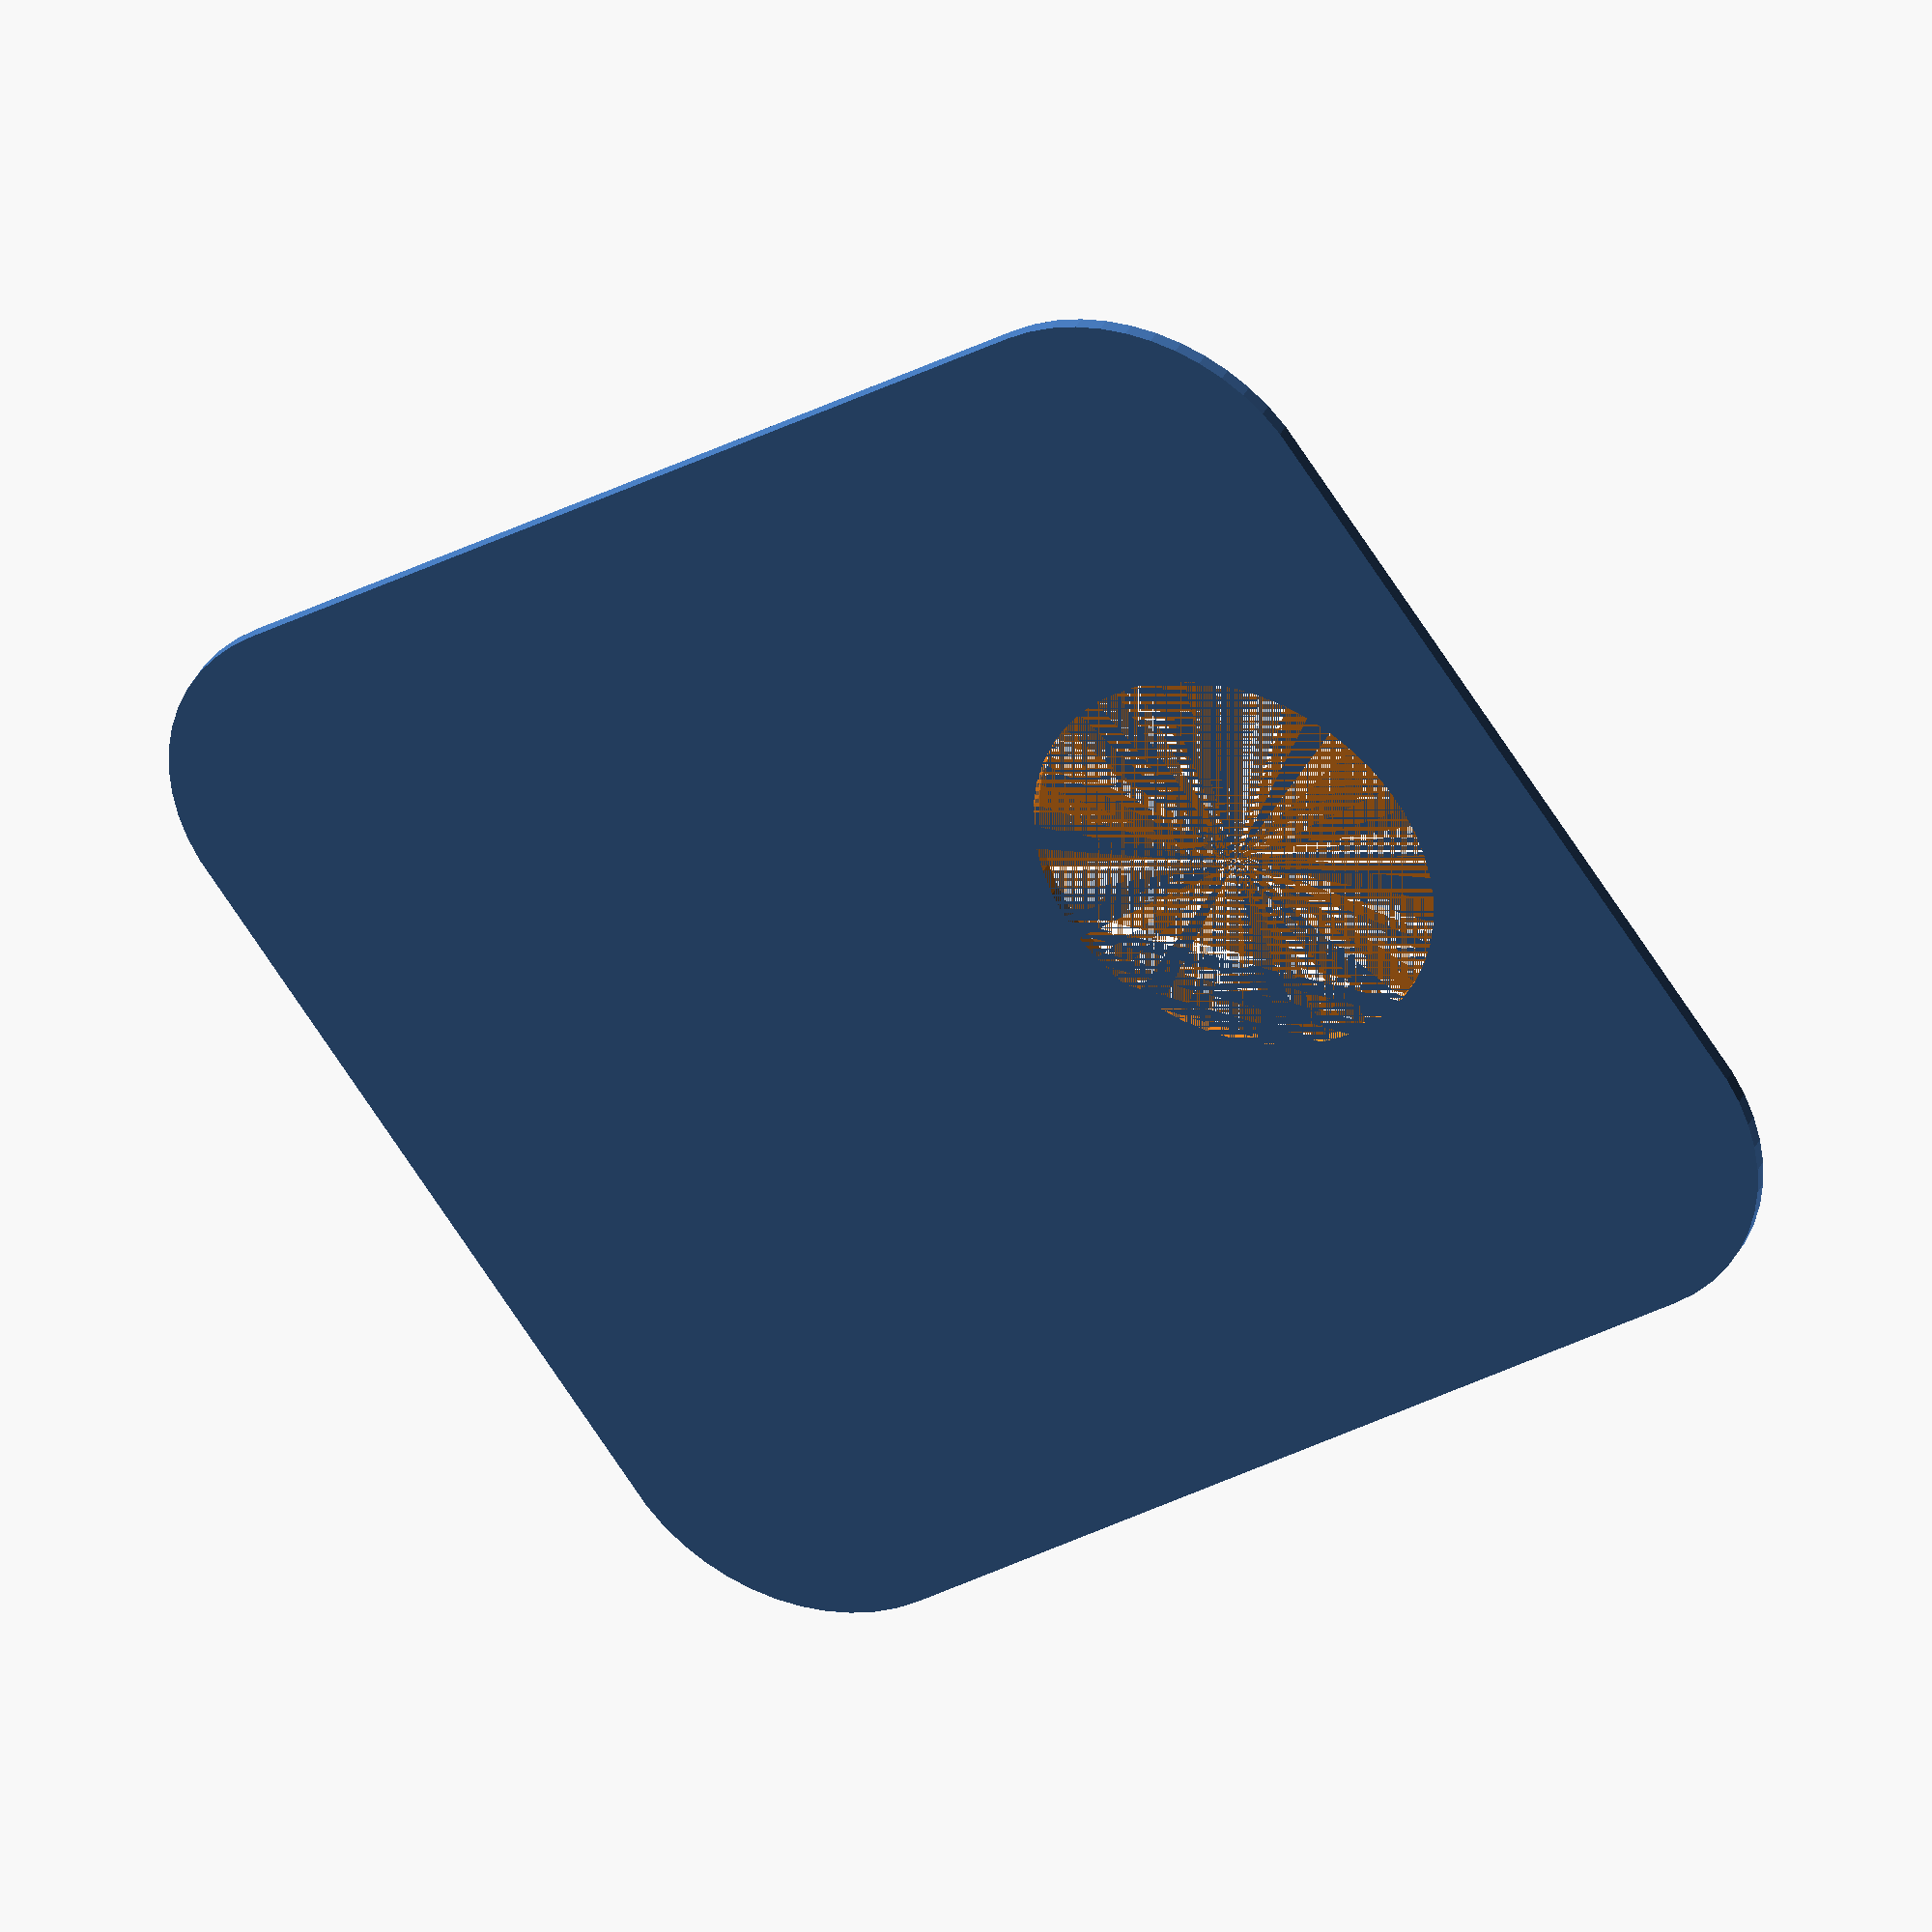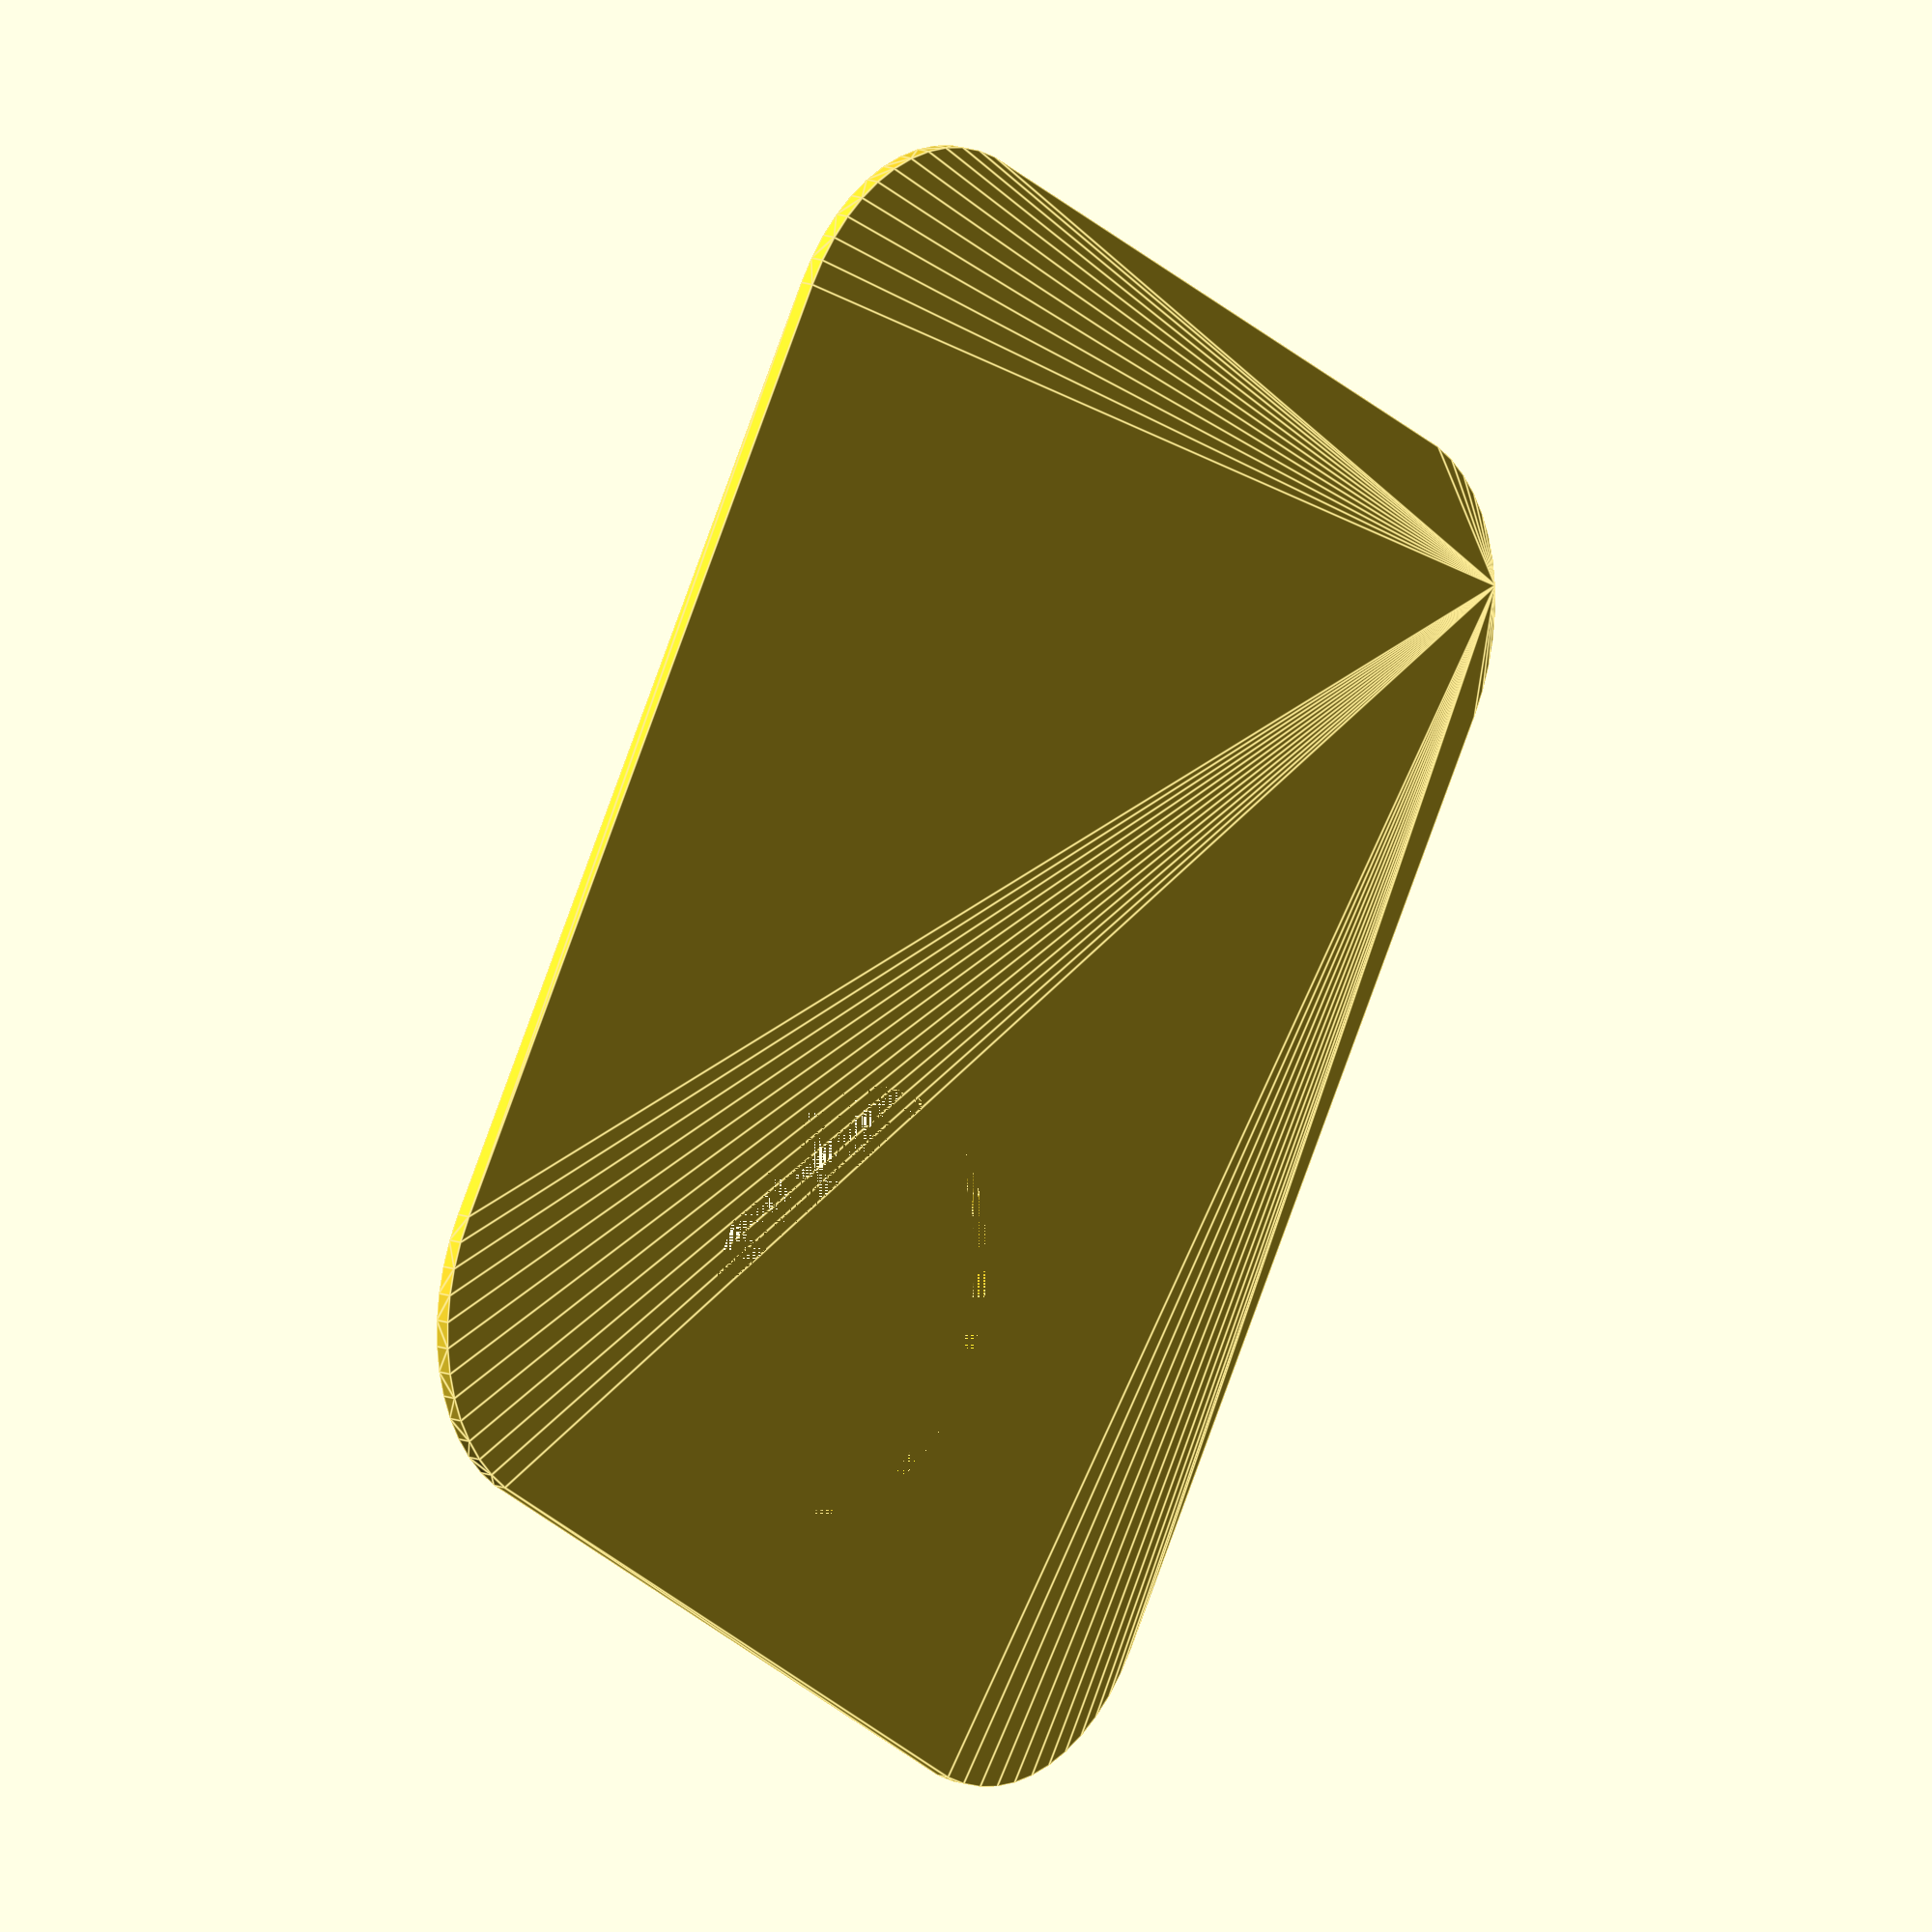
<openscad>
//Hang tab dimensions
tab_height = 40;
tab_width = 34;
tab_thickness = 0.4;

hole_diameter = 12;
hole_offset = 10;

rounding_radius = 6;

// number of fragments (how round)
$fn=50;

height = tab_height - 2*rounding_radius;
width = tab_width - 2*rounding_radius;
difference(){
    minkowski(){
        cube([width, height, tab_thickness/2],center = true);
        cylinder(r=rounding_radius, tab_thickness/2,center=true);
    }
    translate([0,hole_offset,0]) cylinder(d=hole_diameter,h=tab_thickness,center = true);
}
</openscad>
<views>
elev=144.0 azim=234.0 roll=157.7 proj=o view=wireframe
elev=165.5 azim=32.2 roll=230.4 proj=o view=edges
</views>
